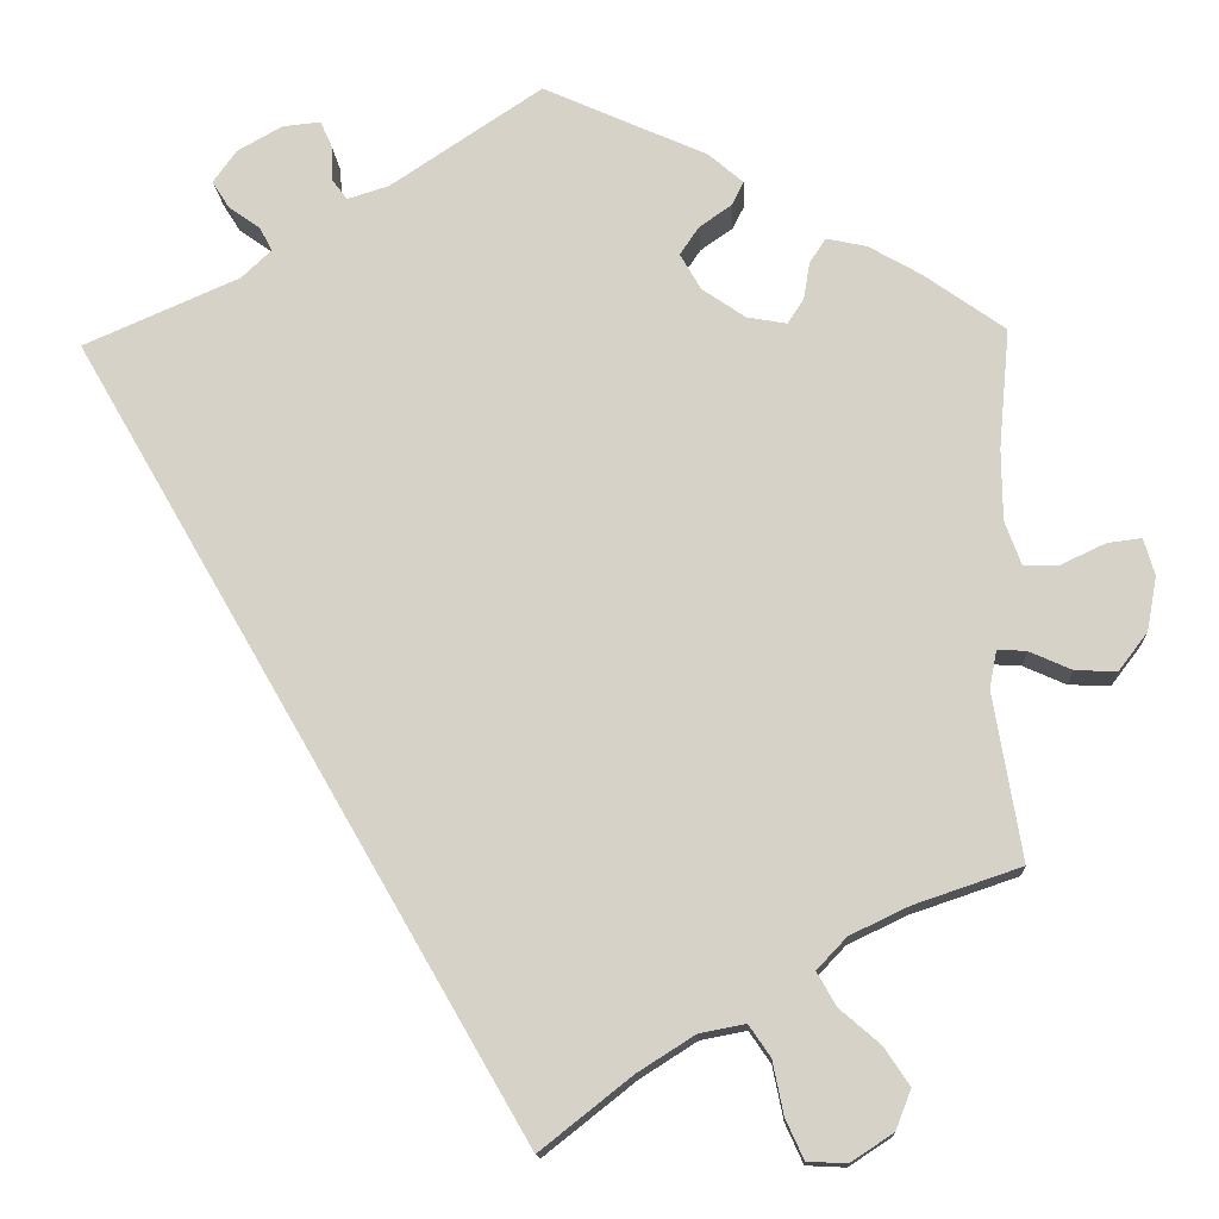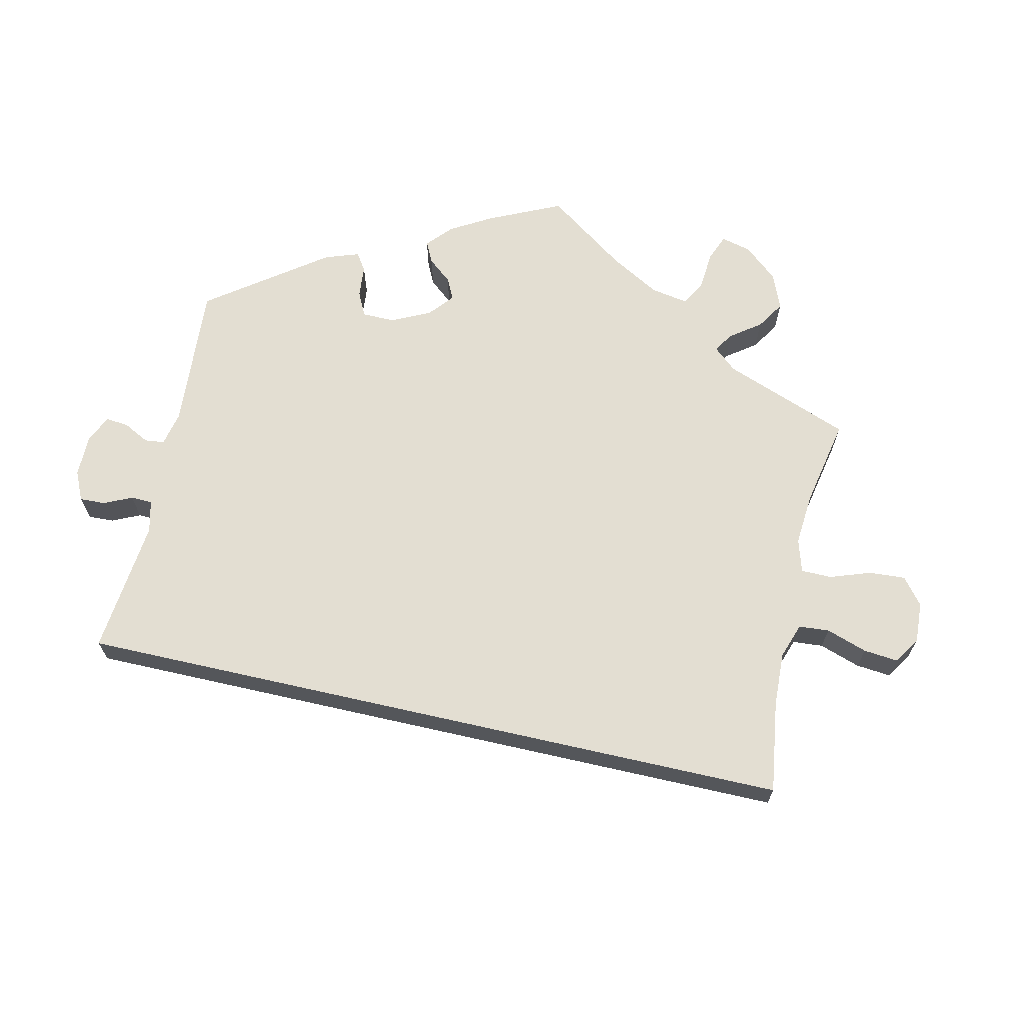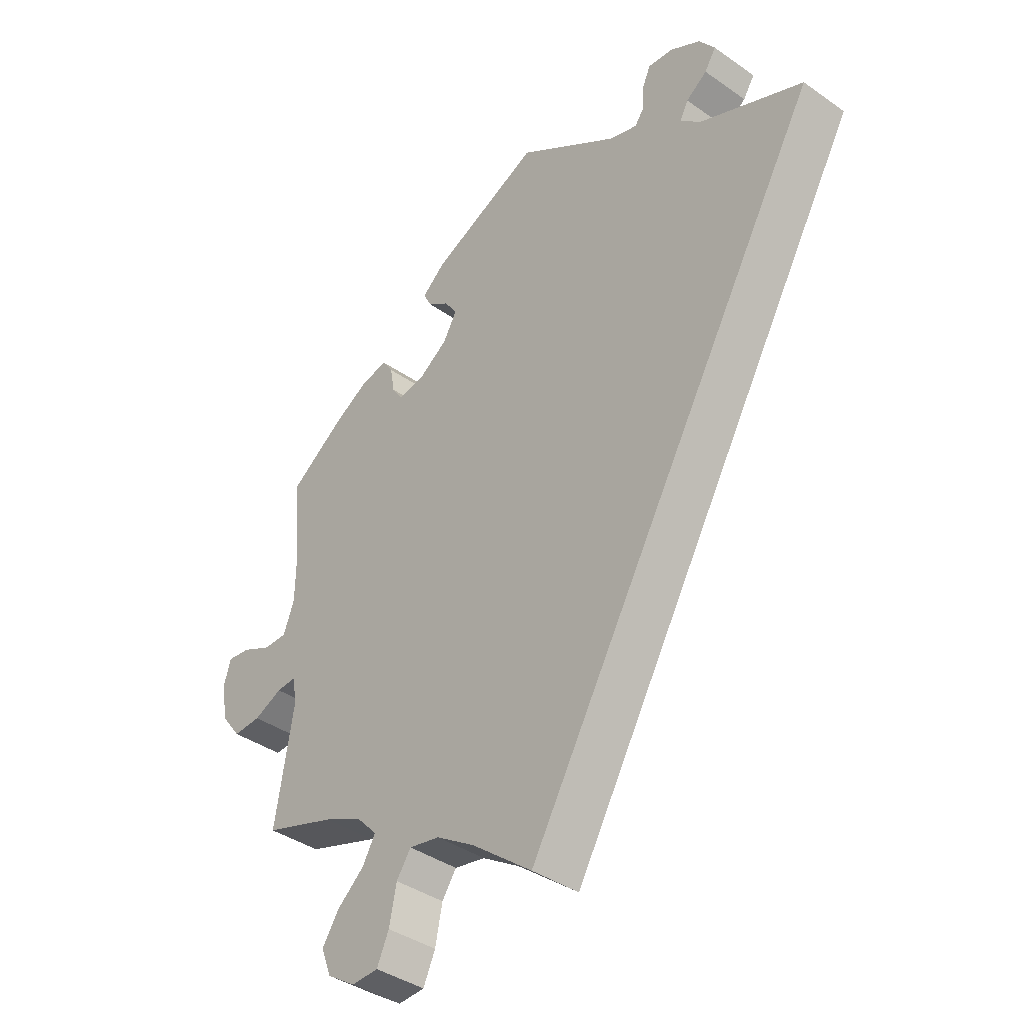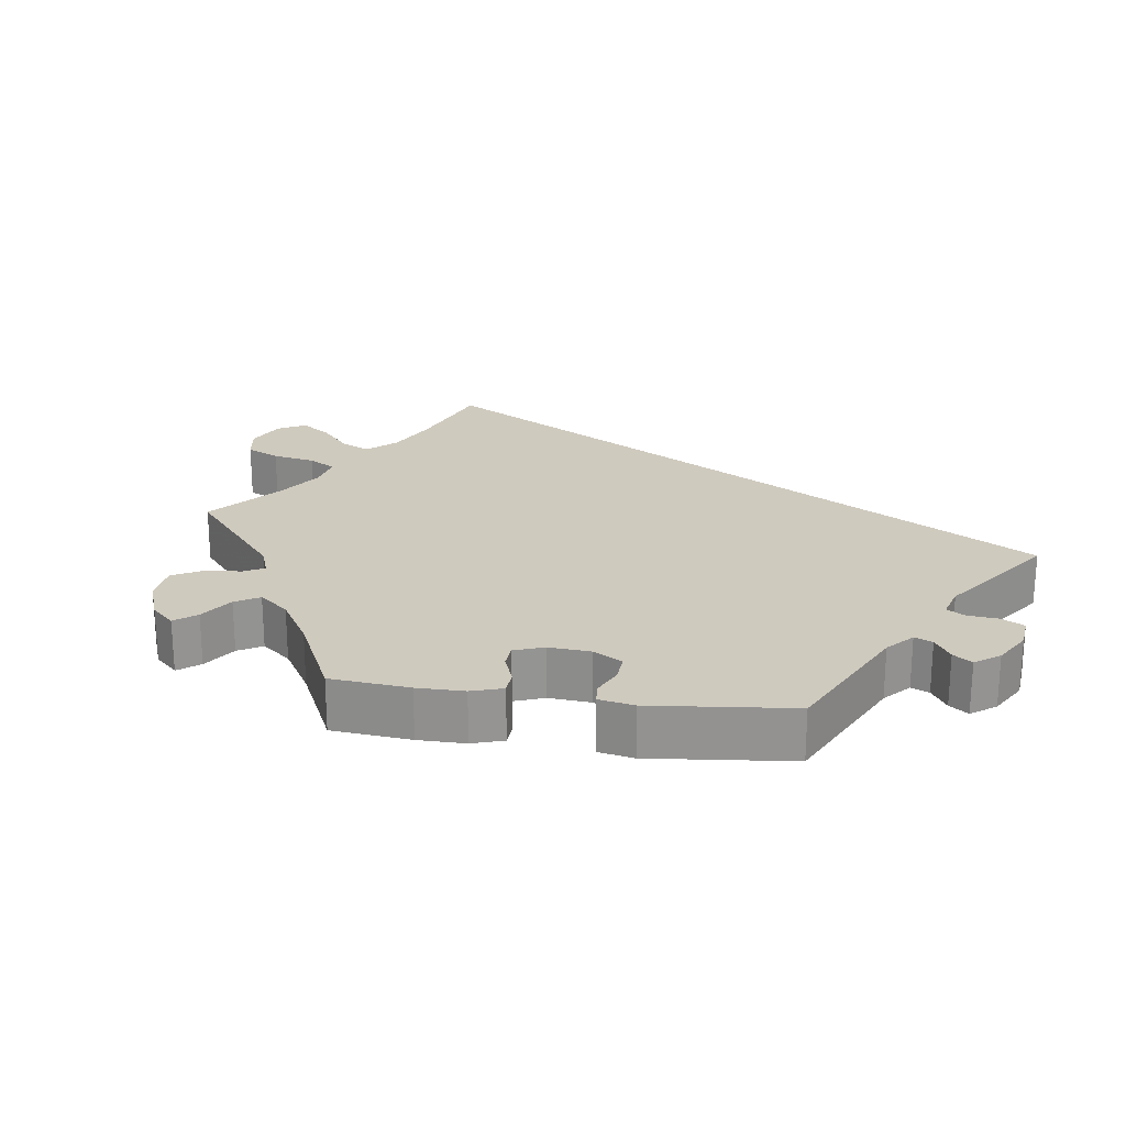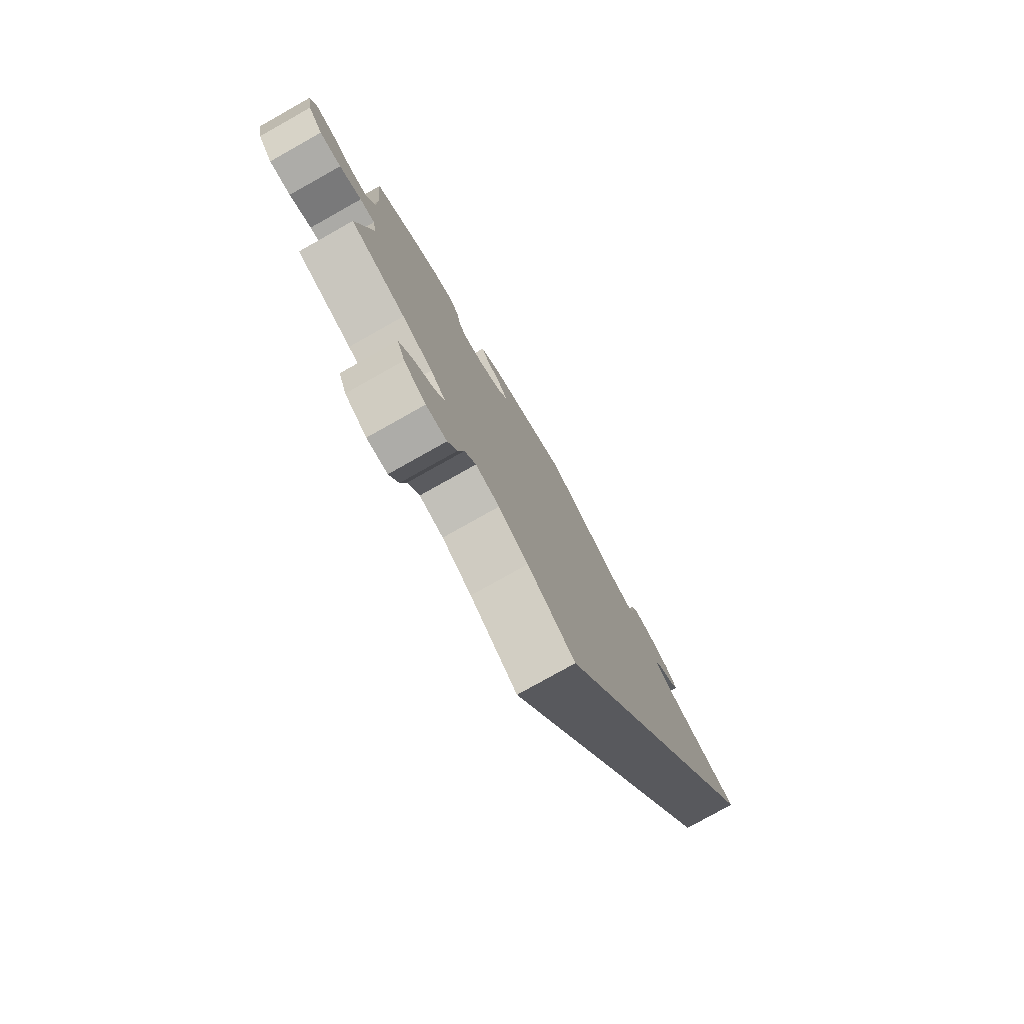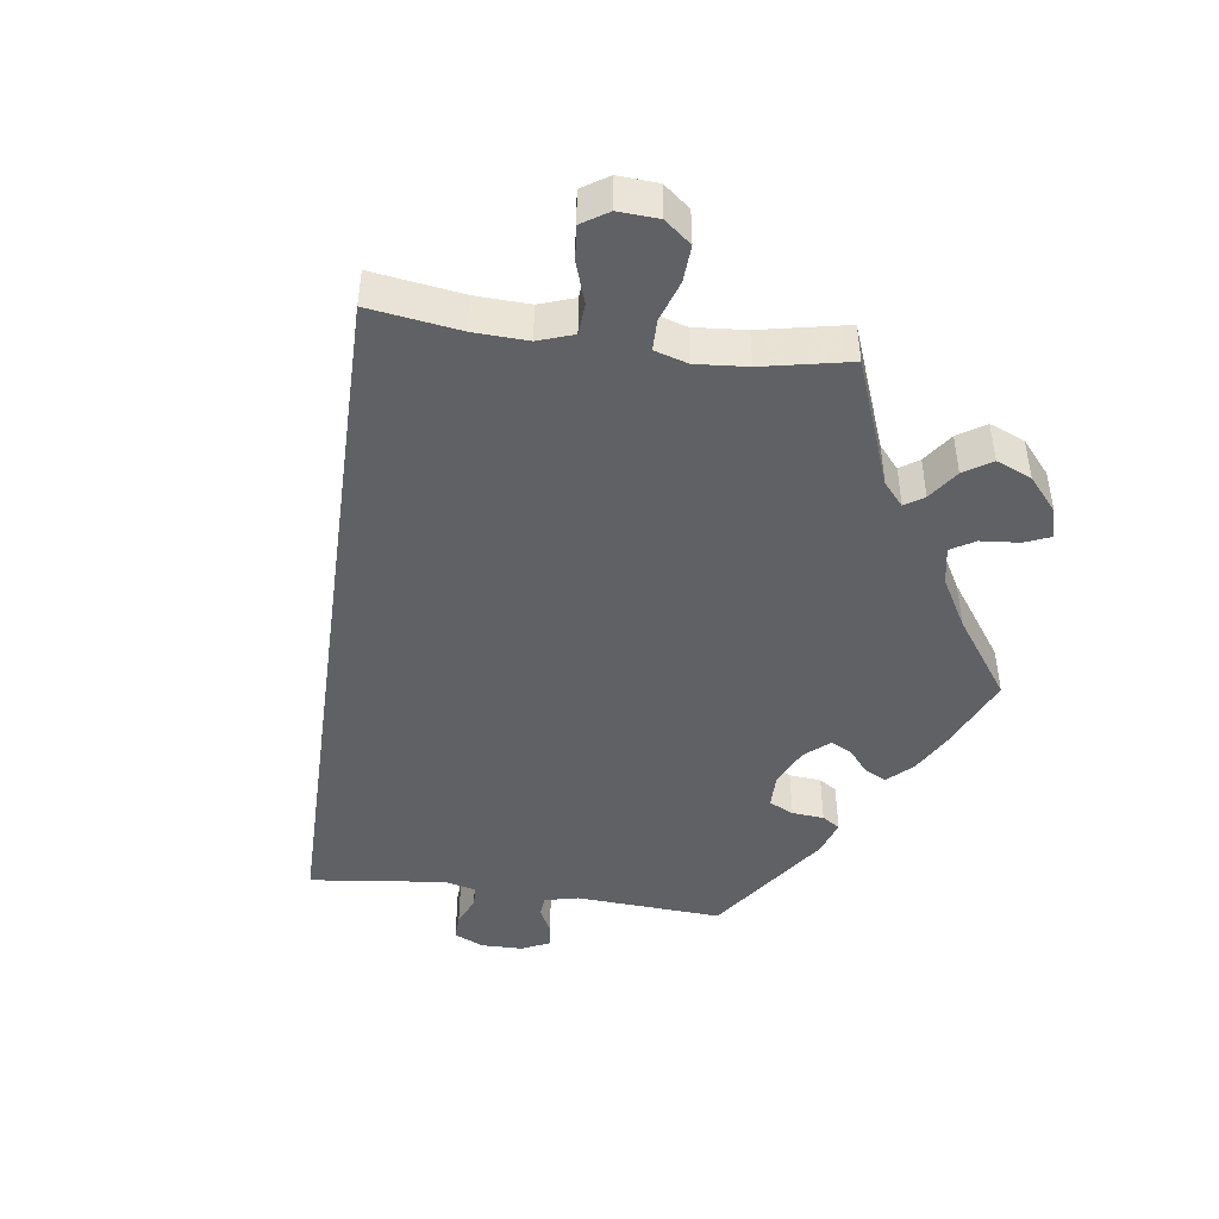
<metadata>
{"format":"obj","ext":"obj","renderer":"f3d","projection":"perspective","resolution":1024,"background":"white","views":[{"elev":-13.9,"azim":-176.9,"up":"+Z"},{"elev":67.7,"azim":132.7,"up":"+Y"},{"elev":-39.4,"azim":48.9,"up":"+Z"},{"elev":23.2,"azim":-22.1,"up":"+Y"},{"elev":-78.7,"azim":-60.7,"up":"+Z"},{"elev":-46.6,"azim":-157.8,"up":"+Y"}]}
</metadata>
<code>
v 0.167 0.07 0.467
v 0.213 0.07 0.453
v 0.229 0.07 0.475
v 0.231 0.07 0.515
v 0.244 0.07 0.544
v 0.286 0.07 0.54
v 0.336 0.07 0.512
v 0.362 0.07 0.476
v 0.343 0.07 0.446
v 0.308 0.07 0.421
v 0.294 0.07 0.395
v 0.327 0.07 0.364
v 0.5 0.07 0.289
v 0 0.07 -0.578
v -0.101 0.07 -0.498
v -0.164 0.07 -0.458
v -0.215 0.07 -0.448
v -0.239 0.07 -0.483
v -0.251 0.07 -0.542
v -0.271 0.07 -0.586
v -0.315 0.07 -0.588
v -0.362 0.07 -0.557
v -0.379 0.07 -0.513
v -0.351 0.07 -0.471
v -0.306 0.07 -0.432
v -0.285 0.07 -0.395
v -0.318 0.07 -0.36
v -0.383 0.07 -0.329
v -0.501 0.07 -0.289
v -0.47 0.07 -0.104
v -0.478 0.07 -0.062
v -0.51 0.07 -0.064
v -0.557 0.07 -0.085
v -0.603 0.07 -0.087
v -0.635 0.07 -0.045
v -0.646 0.07 0.015
v -0.634 0.07 0.056
v -0.596 0.07 0.051
v -0.547 0.07 0.028
v -0.508 0.07 0.028
v -0.49 0.07 0.077
v -0.489 0.07 0.156
v -0.501 0.07 0.289
v -0.411 0.07 0.353
v -0.354 0.07 0.386
v -0.309 0.07 0.396
v -0.291 0.07 0.369
v -0.284 0.07 0.327
v -0.266 0.07 0.3
v -0.222 0.07 0.308
v -0.174 0.07 0.341
v -0.151 0.07 0.381
v -0.172 0.07 0.412
v -0.208 0.07 0.437
v -0.221 0.07 0.463
v -0.183 0.07 0.496
v -0.001 0.07 0.578
v 0.167 0 0.467
v 0.213 0 0.453
v 0.229 0 0.475
v 0.231 0 0.515
v 0.244 0 0.544
v 0.286 0 0.54
v 0.336 0 0.512
v 0.362 0 0.476
v 0.343 0 0.446
v 0.308 0 0.421
v 0.294 0 0.395
v 0.327 0 0.364
v 0.5 0 0.289
v 0 0 -0.578
v -0.101 0 -0.498
v -0.164 0 -0.458
v -0.215 0 -0.448
v -0.239 0 -0.483
v -0.251 0 -0.542
v -0.271 0 -0.586
v -0.315 0 -0.588
v -0.362 0 -0.557
v -0.379 0 -0.513
v -0.351 0 -0.471
v -0.306 0 -0.432
v -0.285 0 -0.395
v -0.318 0 -0.36
v -0.383 0 -0.329
v -0.501 0 -0.289
v -0.47 0 -0.104
v -0.478 0 -0.062
v -0.51 0 -0.064
v -0.557 0 -0.085
v -0.603 0 -0.087
v -0.635 0 -0.045
v -0.646 0 0.015
v -0.634 0 0.056
v -0.596 0 0.051
v -0.547 0 0.028
v -0.508 0 0.028
v -0.49 0 0.077
v -0.489 0 0.156
v -0.501 0 0.289
v -0.411 0 0.353
v -0.354 0 0.386
v -0.309 0 0.396
v -0.291 0 0.369
v -0.284 0 0.327
v -0.266 0 0.3
v -0.222 0 0.308
v -0.174 0 0.341
v -0.151 0 0.381
v -0.172 0 0.412
v -0.208 0 0.437
v -0.221 0 0.463
v -0.183 0 0.496
v -0.001 0 0.578
f 56 57 1
f 53 54 55 56
f 52 53 56 1
f 51 52 1 2
f 50 51 2
f 45 46 47 48
f 45 48 49
f 42 43 44 45
f 41 42 45 49
f 40 41 49 50
f 36 37 38 39
f 36 39 40
f 35 36 40
f 32 33 34 35
f 31 32 35 40
f 28 29 30
f 27 28 30 31
f 26 27 31 40
f 22 23 24 25
f 22 25 26
f 21 22 26
f 18 19 20 21
f 17 18 21 26
f 16 17 26 40
f 12 13 14 15
f 11 12 15 16
f 7 8 9 10
f 7 10 11
f 3 4 5 6
f 2 3 6 7
f 16 40 50 2
f 2 7 11 16
f 58 114 113
f 113 112 111 110
f 58 113 110 109
f 59 58 109 108
f 59 108 107
f 105 104 103 102
f 106 105 102
f 102 101 100 99
f 106 102 99 98
f 107 106 98 97
f 96 95 94 93
f 97 96 93
f 97 93 92
f 92 91 90 89
f 97 92 89 88
f 87 86 85
f 88 87 85 84
f 97 88 84 83
f 82 81 80 79
f 83 82 79
f 83 79 78
f 78 77 76 75
f 83 78 75 74
f 97 83 74 73
f 72 71 70 69
f 73 72 69 68
f 67 66 65 64
f 68 67 64
f 63 62 61 60
f 64 63 60 59
f 59 107 97 73
f 73 68 64 59
f 1 58 59 2
f 2 59 60 3
f 3 60 61 4
f 4 61 62 5
f 5 62 63 6
f 6 63 64 7
f 7 64 65 8
f 8 65 66 9
f 9 66 67 10
f 10 67 68 11
f 11 68 69 12
f 12 69 70 13
f 13 70 71 14
f 14 71 72 15
f 15 72 73 16
f 16 73 74 17
f 17 74 75 18
f 18 75 76 19
f 19 76 77 20
f 20 77 78 21
f 21 78 79 22
f 22 79 80 23
f 23 80 81 24
f 24 81 82 25
f 25 82 83 26
f 26 83 84 27
f 27 84 85 28
f 28 85 86 29
f 29 86 87 30
f 30 87 88 31
f 31 88 89 32
f 32 89 90 33
f 33 90 91 34
f 34 91 92 35
f 35 92 93 36
f 36 93 94 37
f 37 94 95 38
f 38 95 96 39
f 39 96 97 40
f 40 97 98 41
f 41 98 99 42
f 42 99 100 43
f 43 100 101 44
f 44 101 102 45
f 45 102 103 46
f 46 103 104 47
f 47 104 105 48
f 48 105 106 49
f 49 106 107 50
f 50 107 108 51
f 51 108 109 52
f 52 109 110 53
f 53 110 111 54
f 54 111 112 55
f 55 112 113 56
f 56 113 114 57
f 57 114 58 1

</code>
